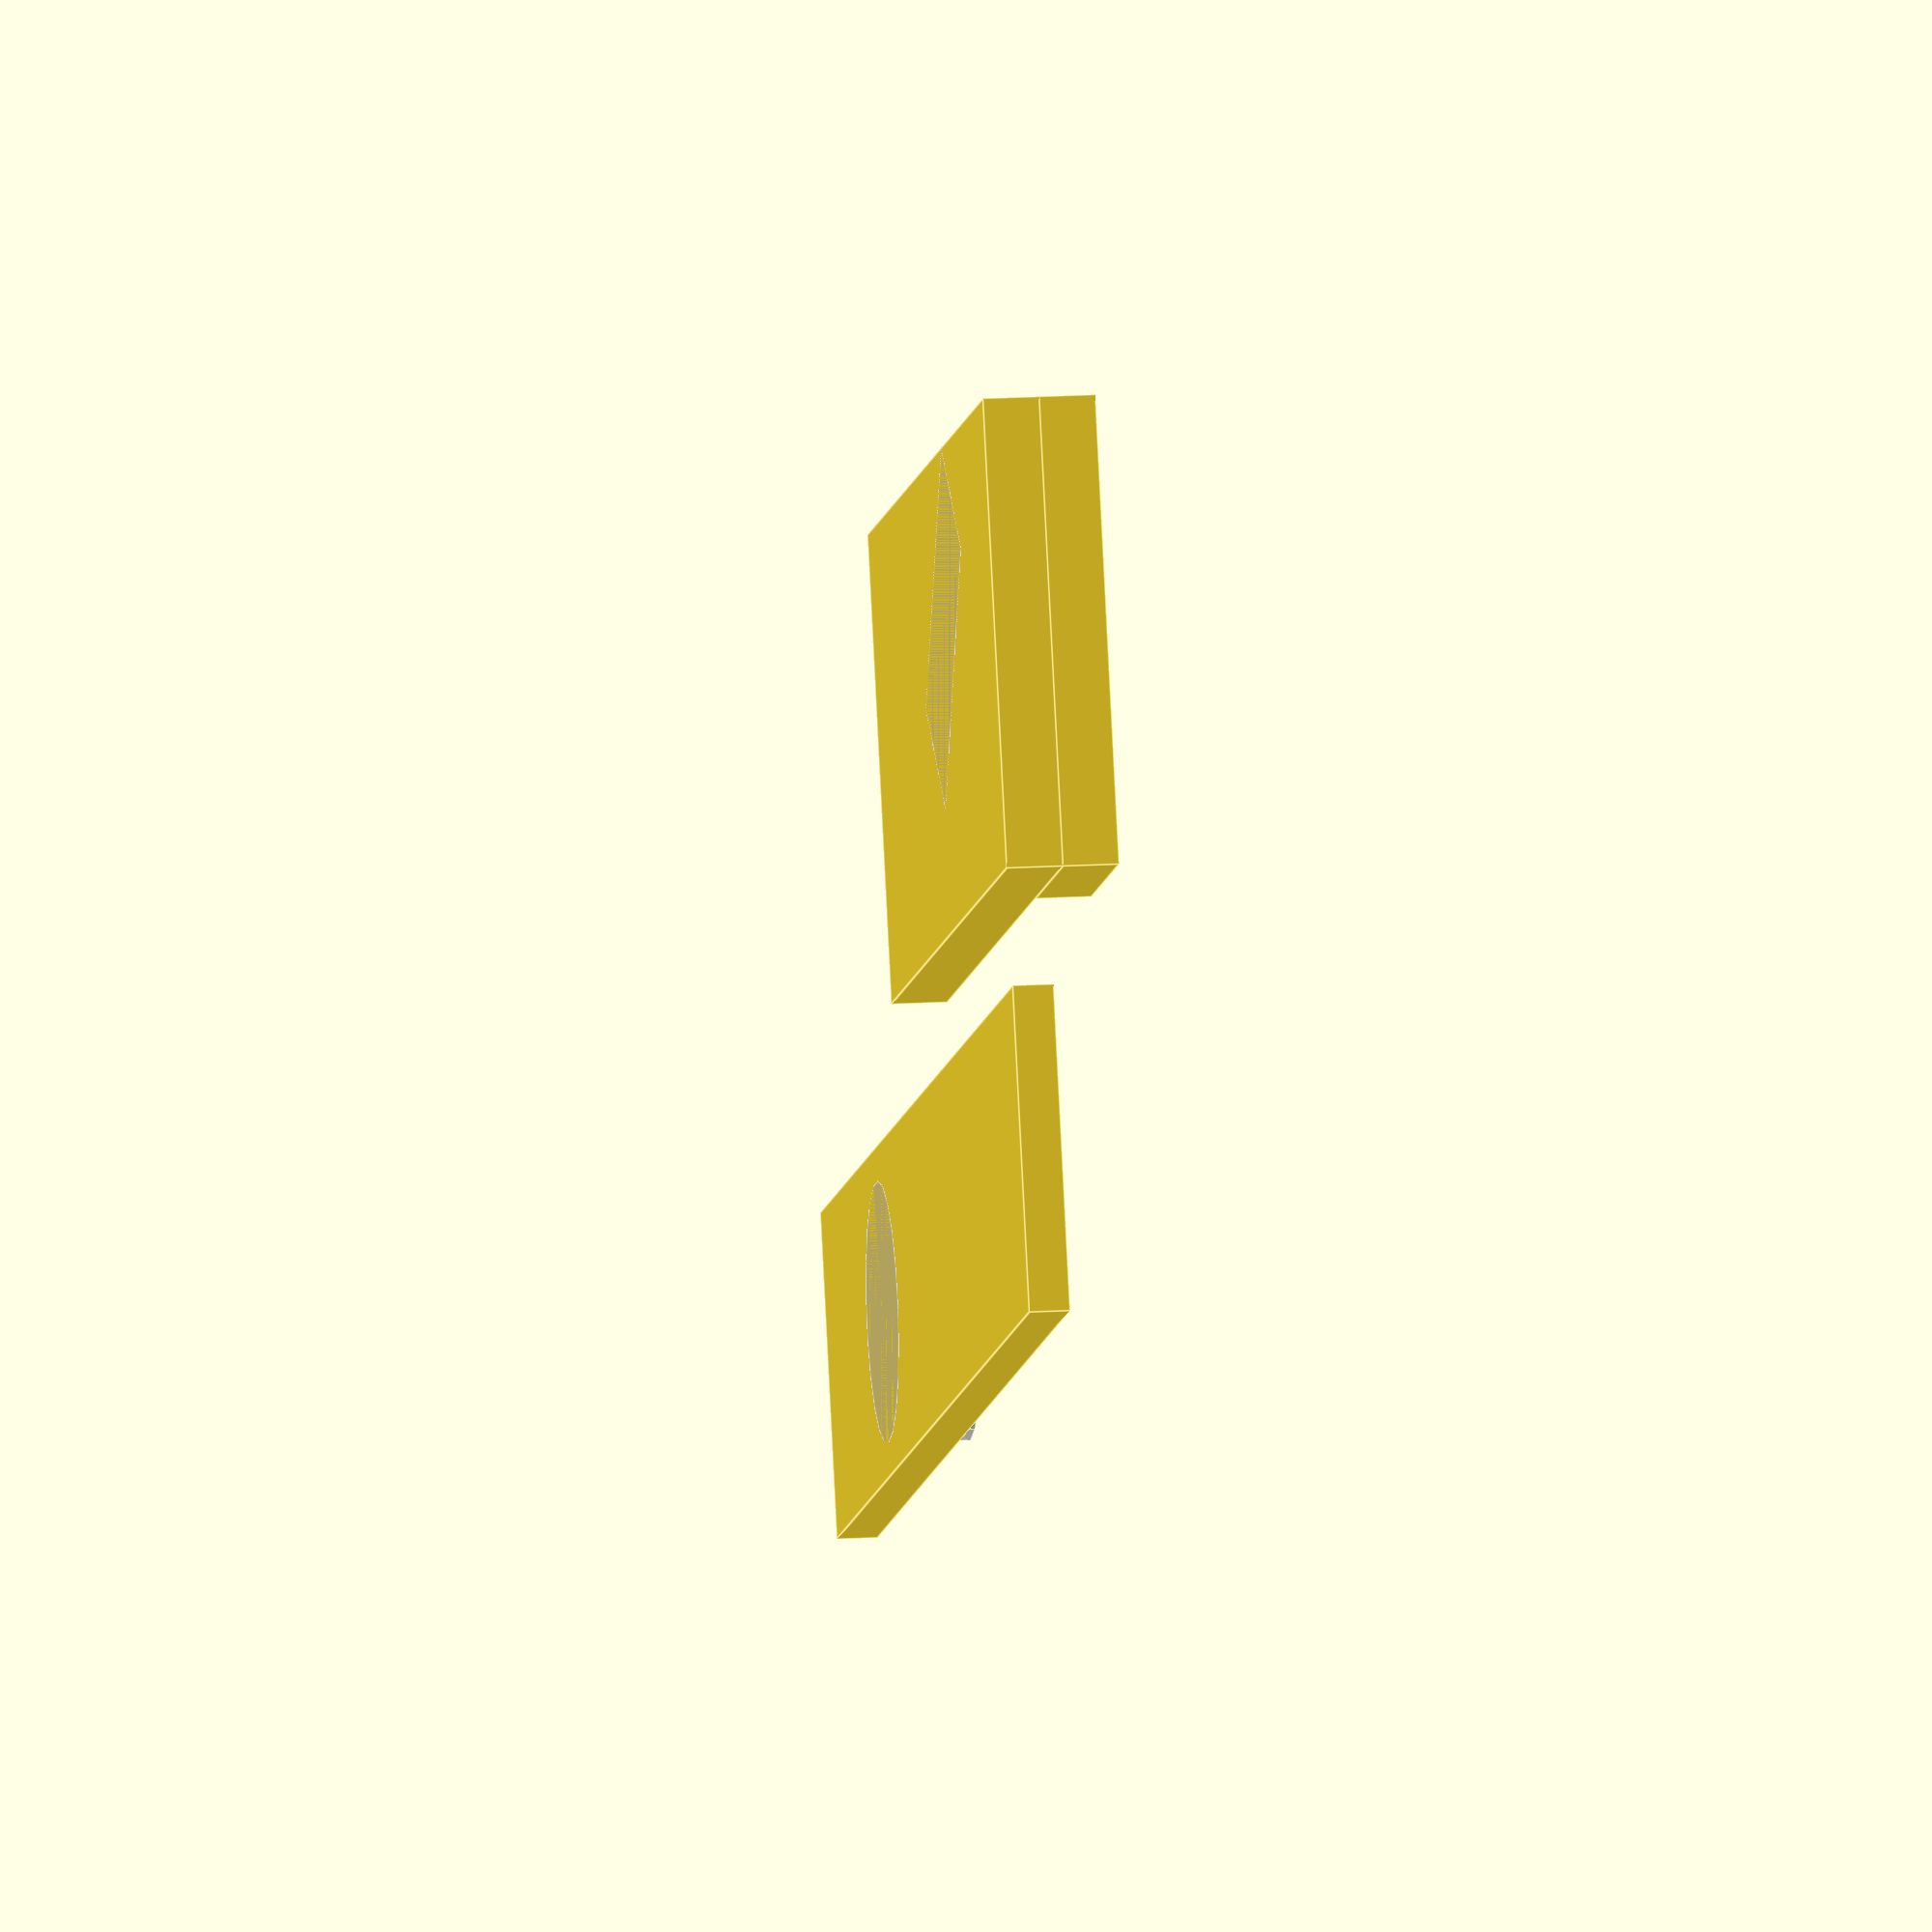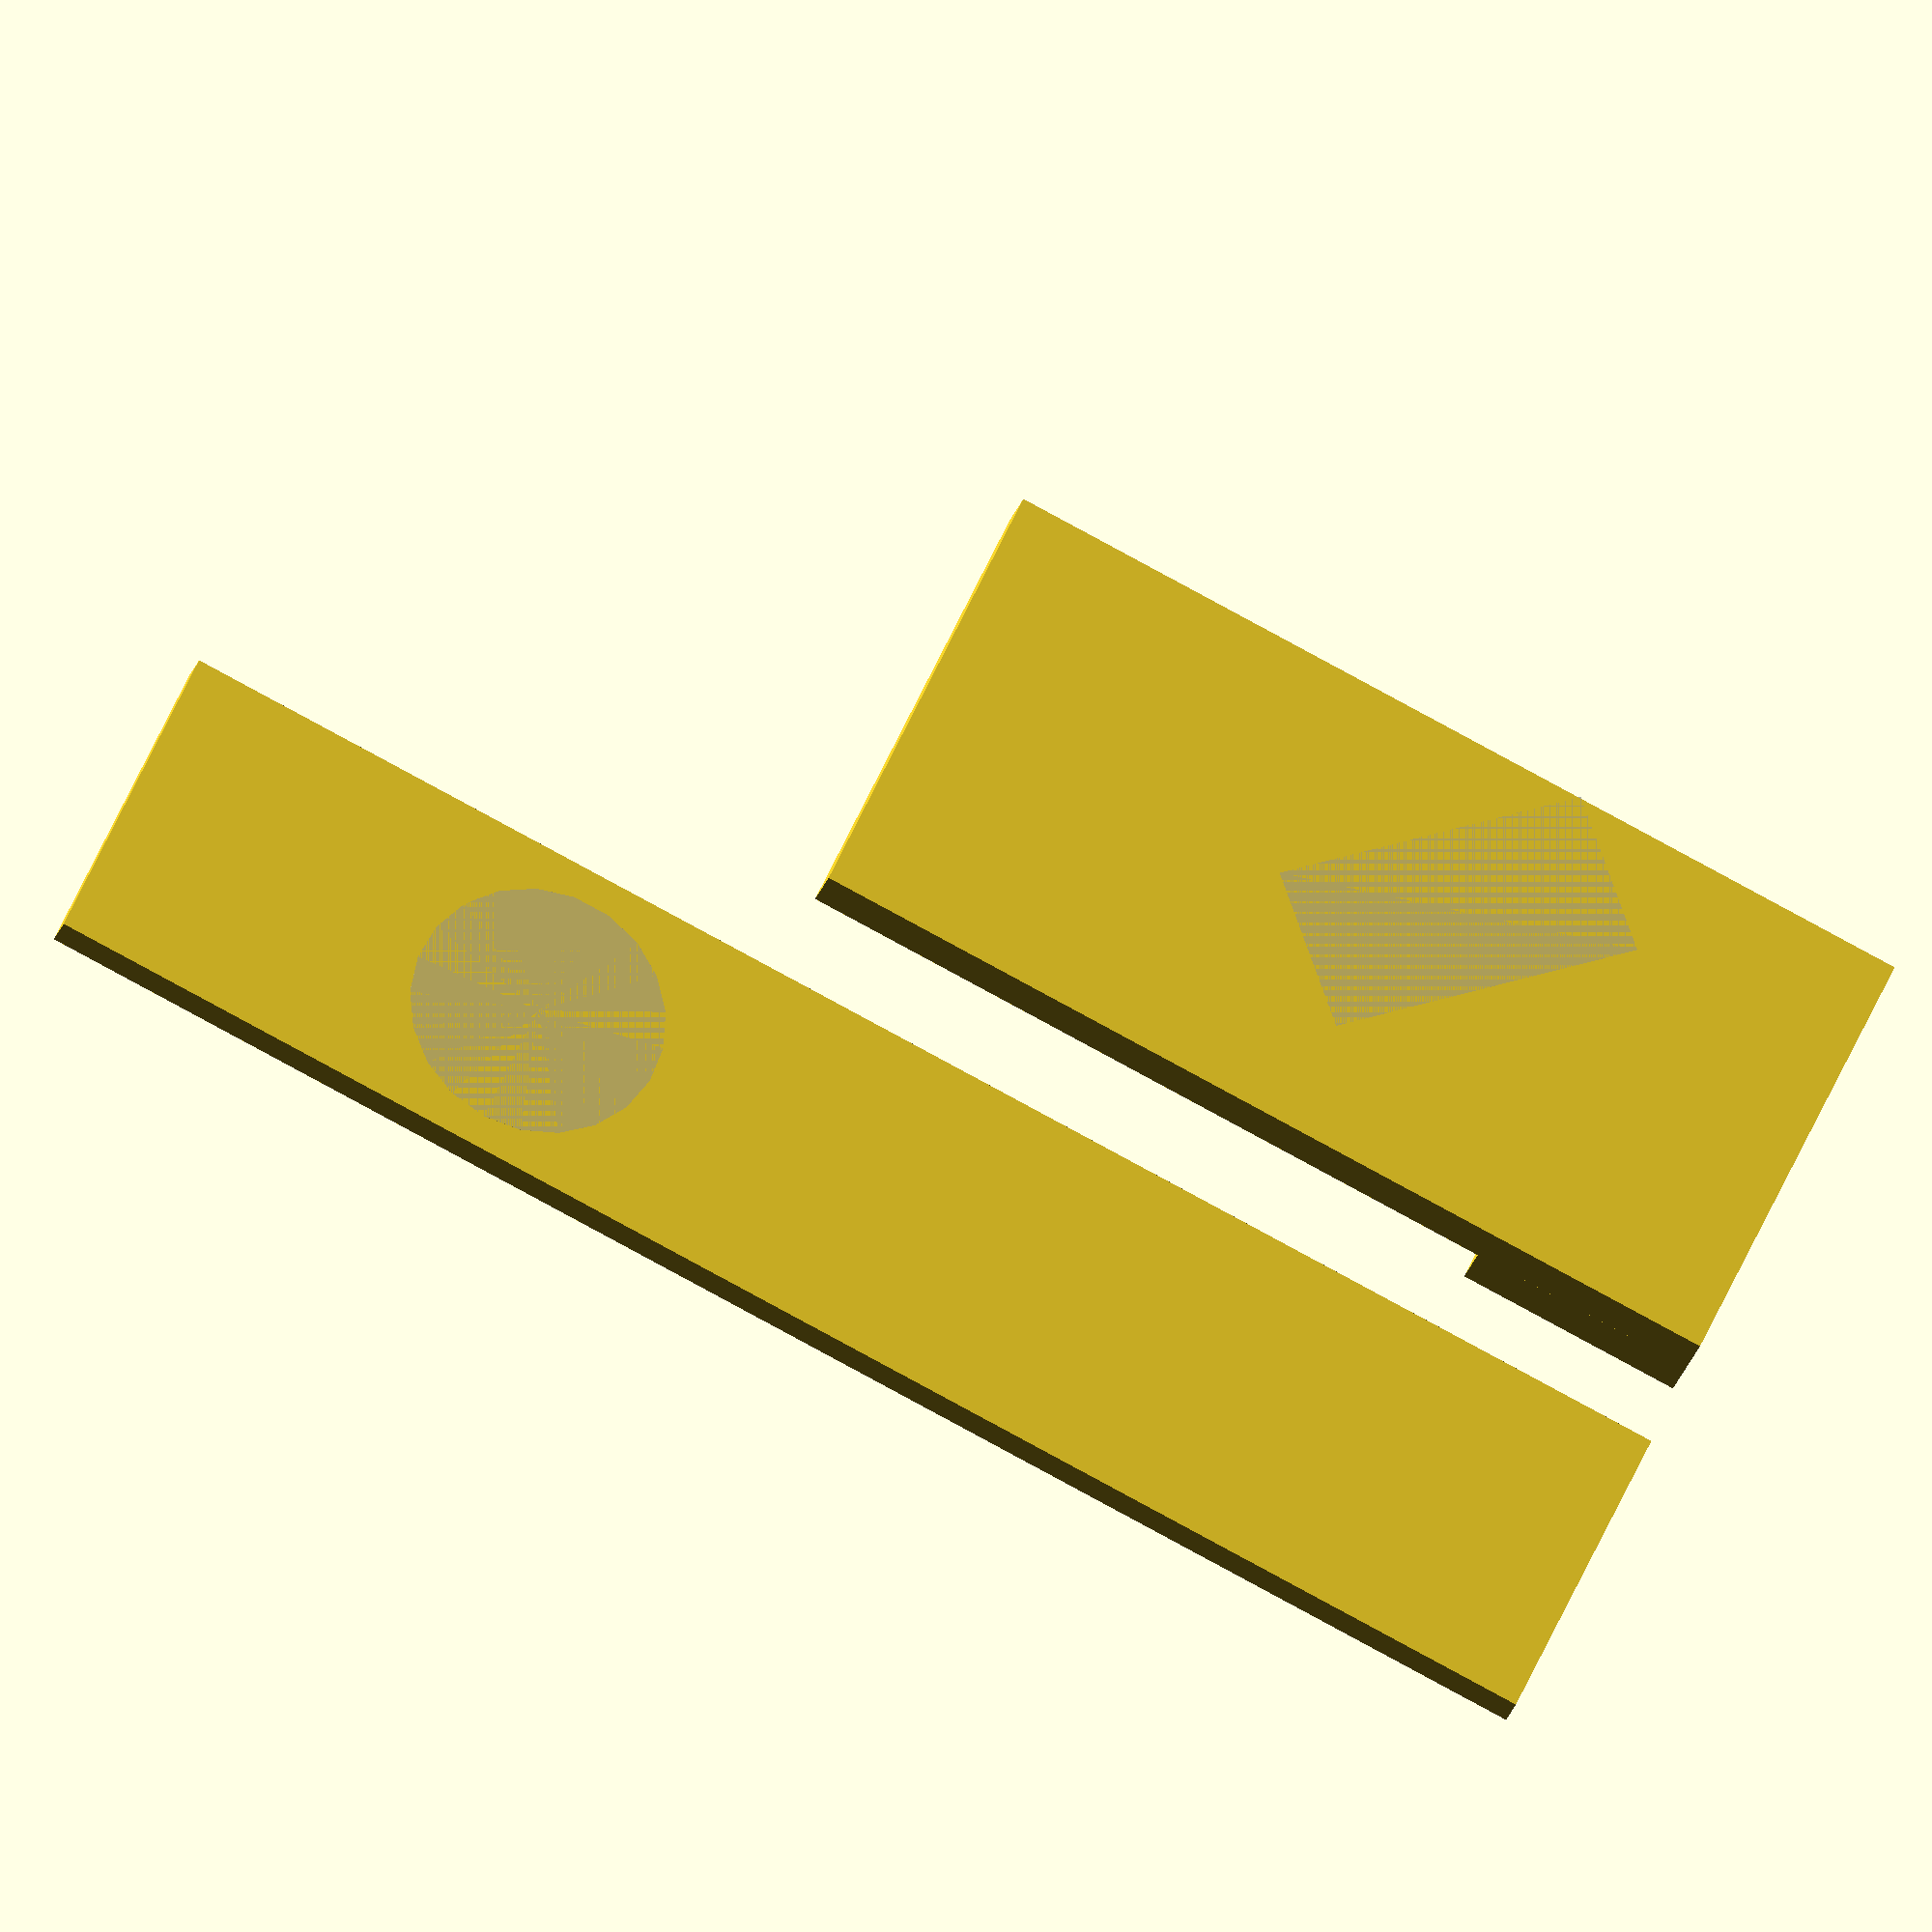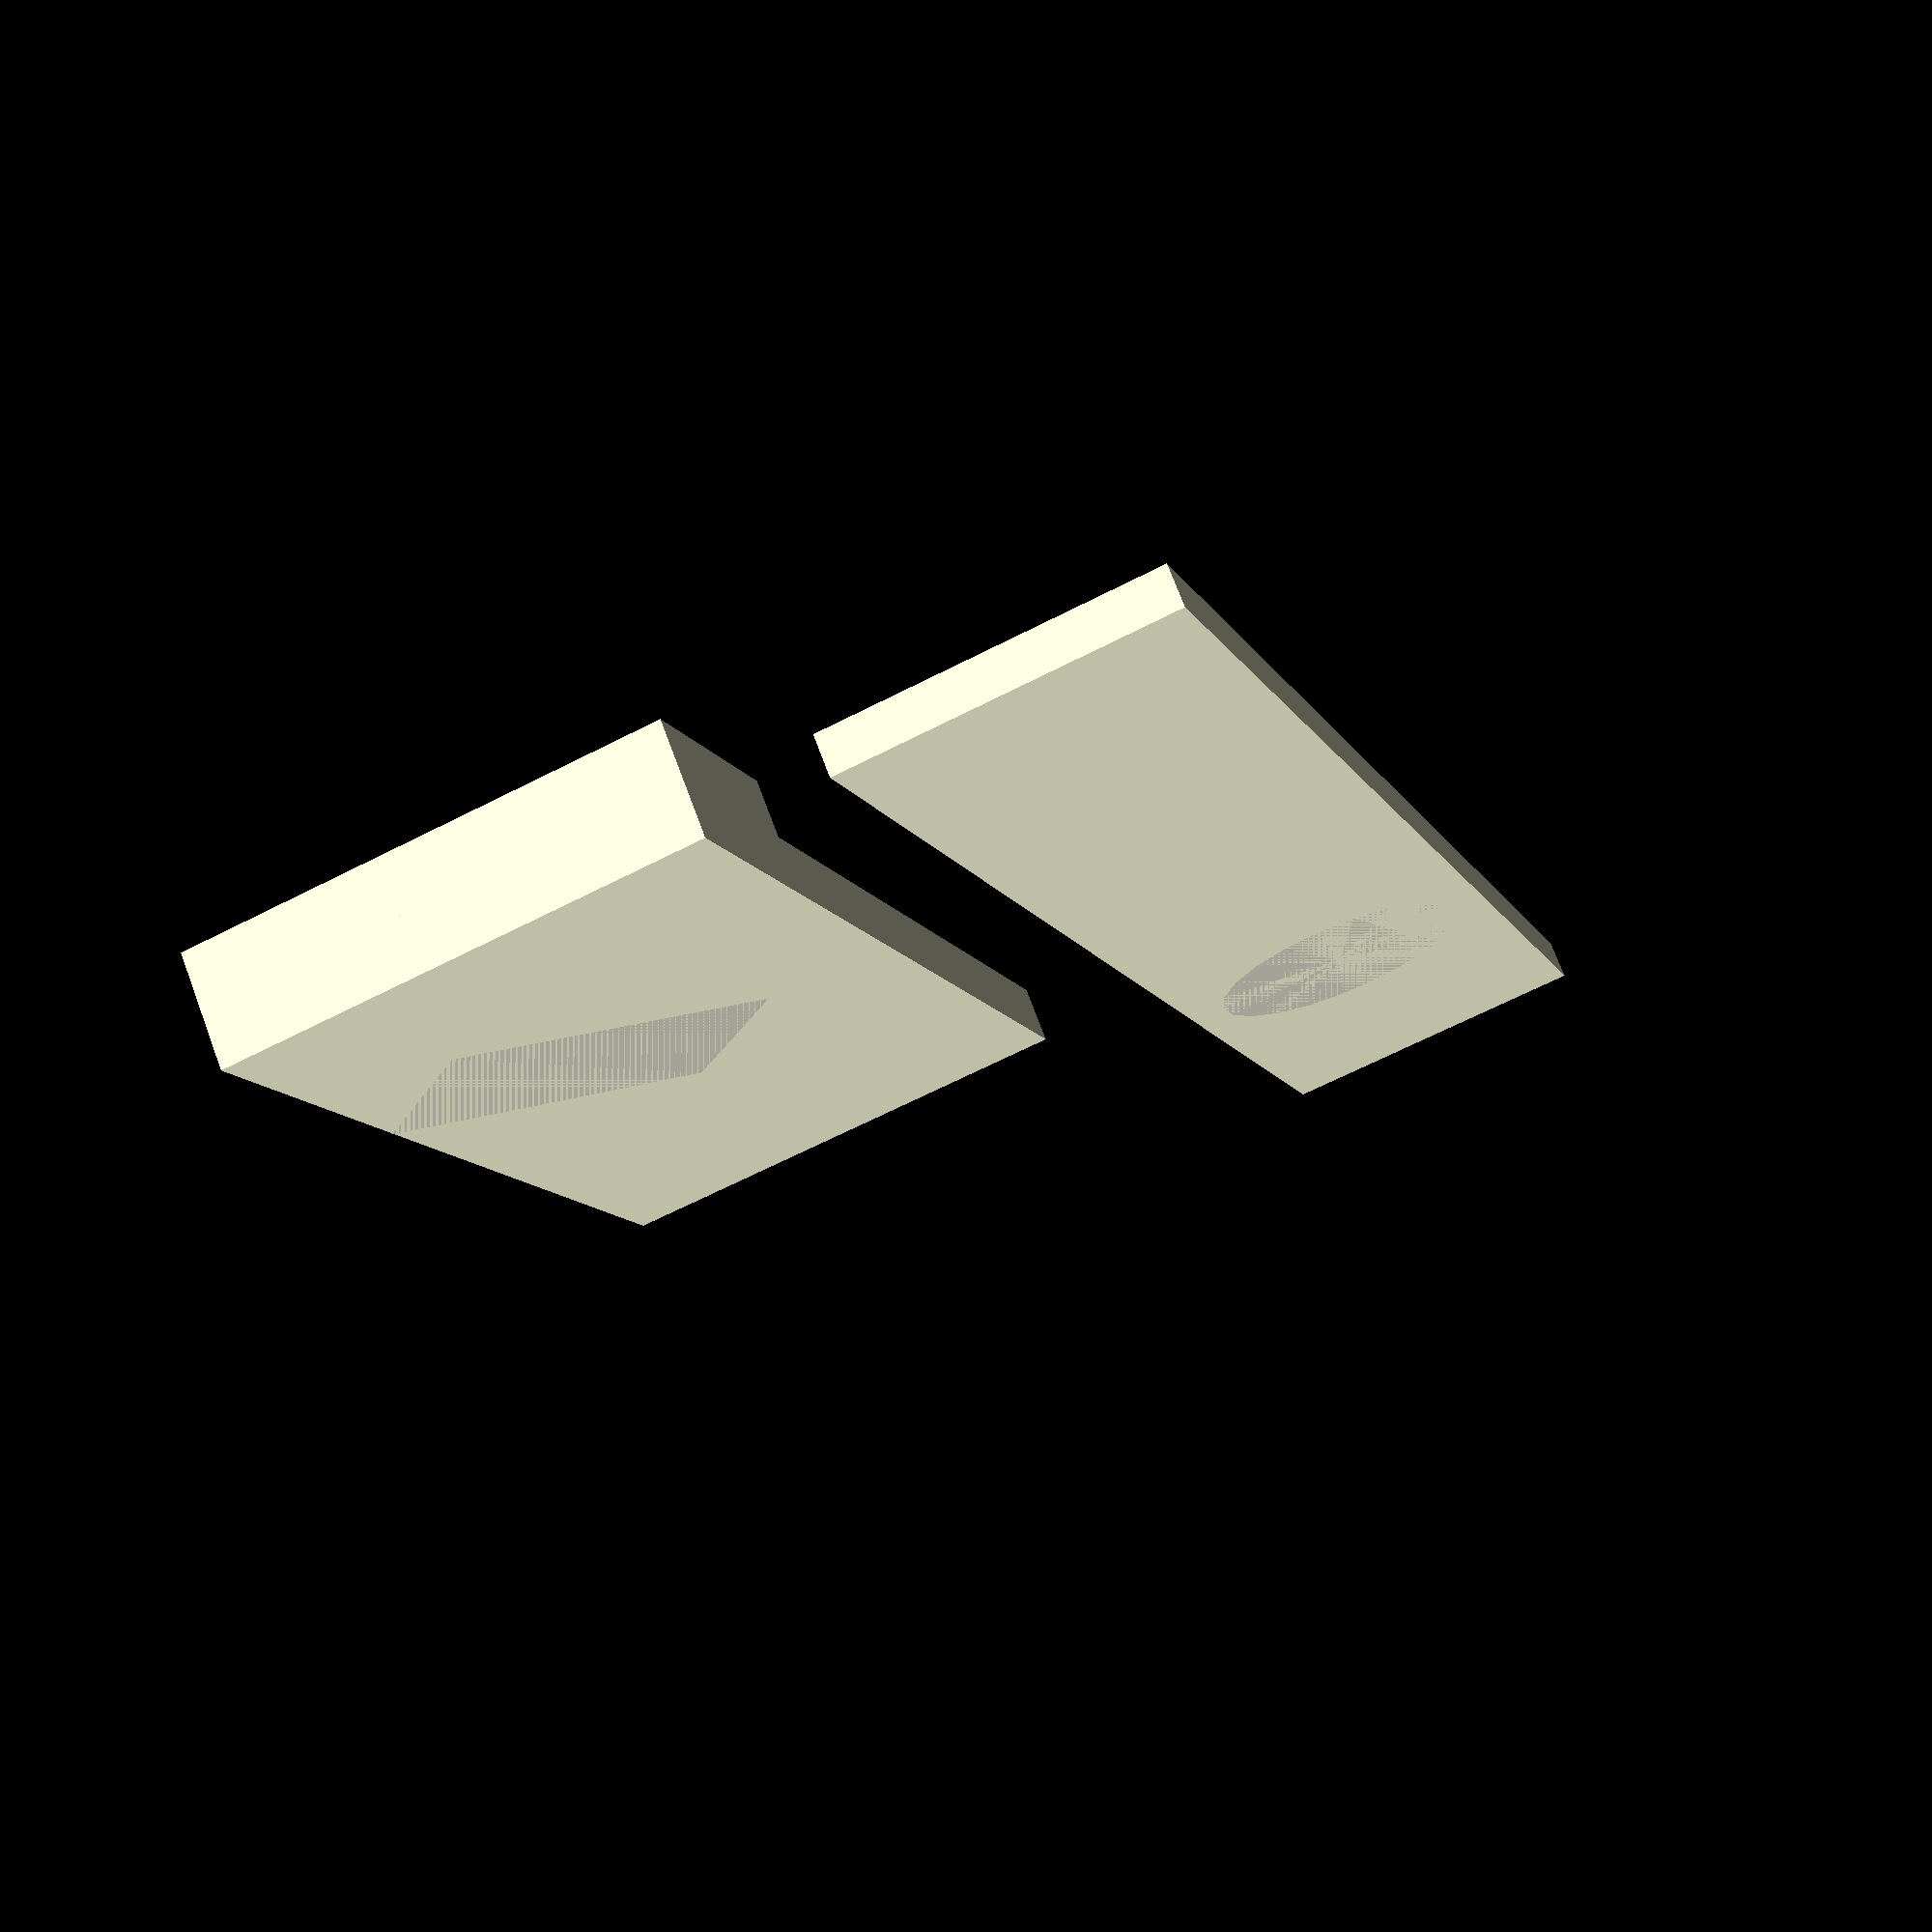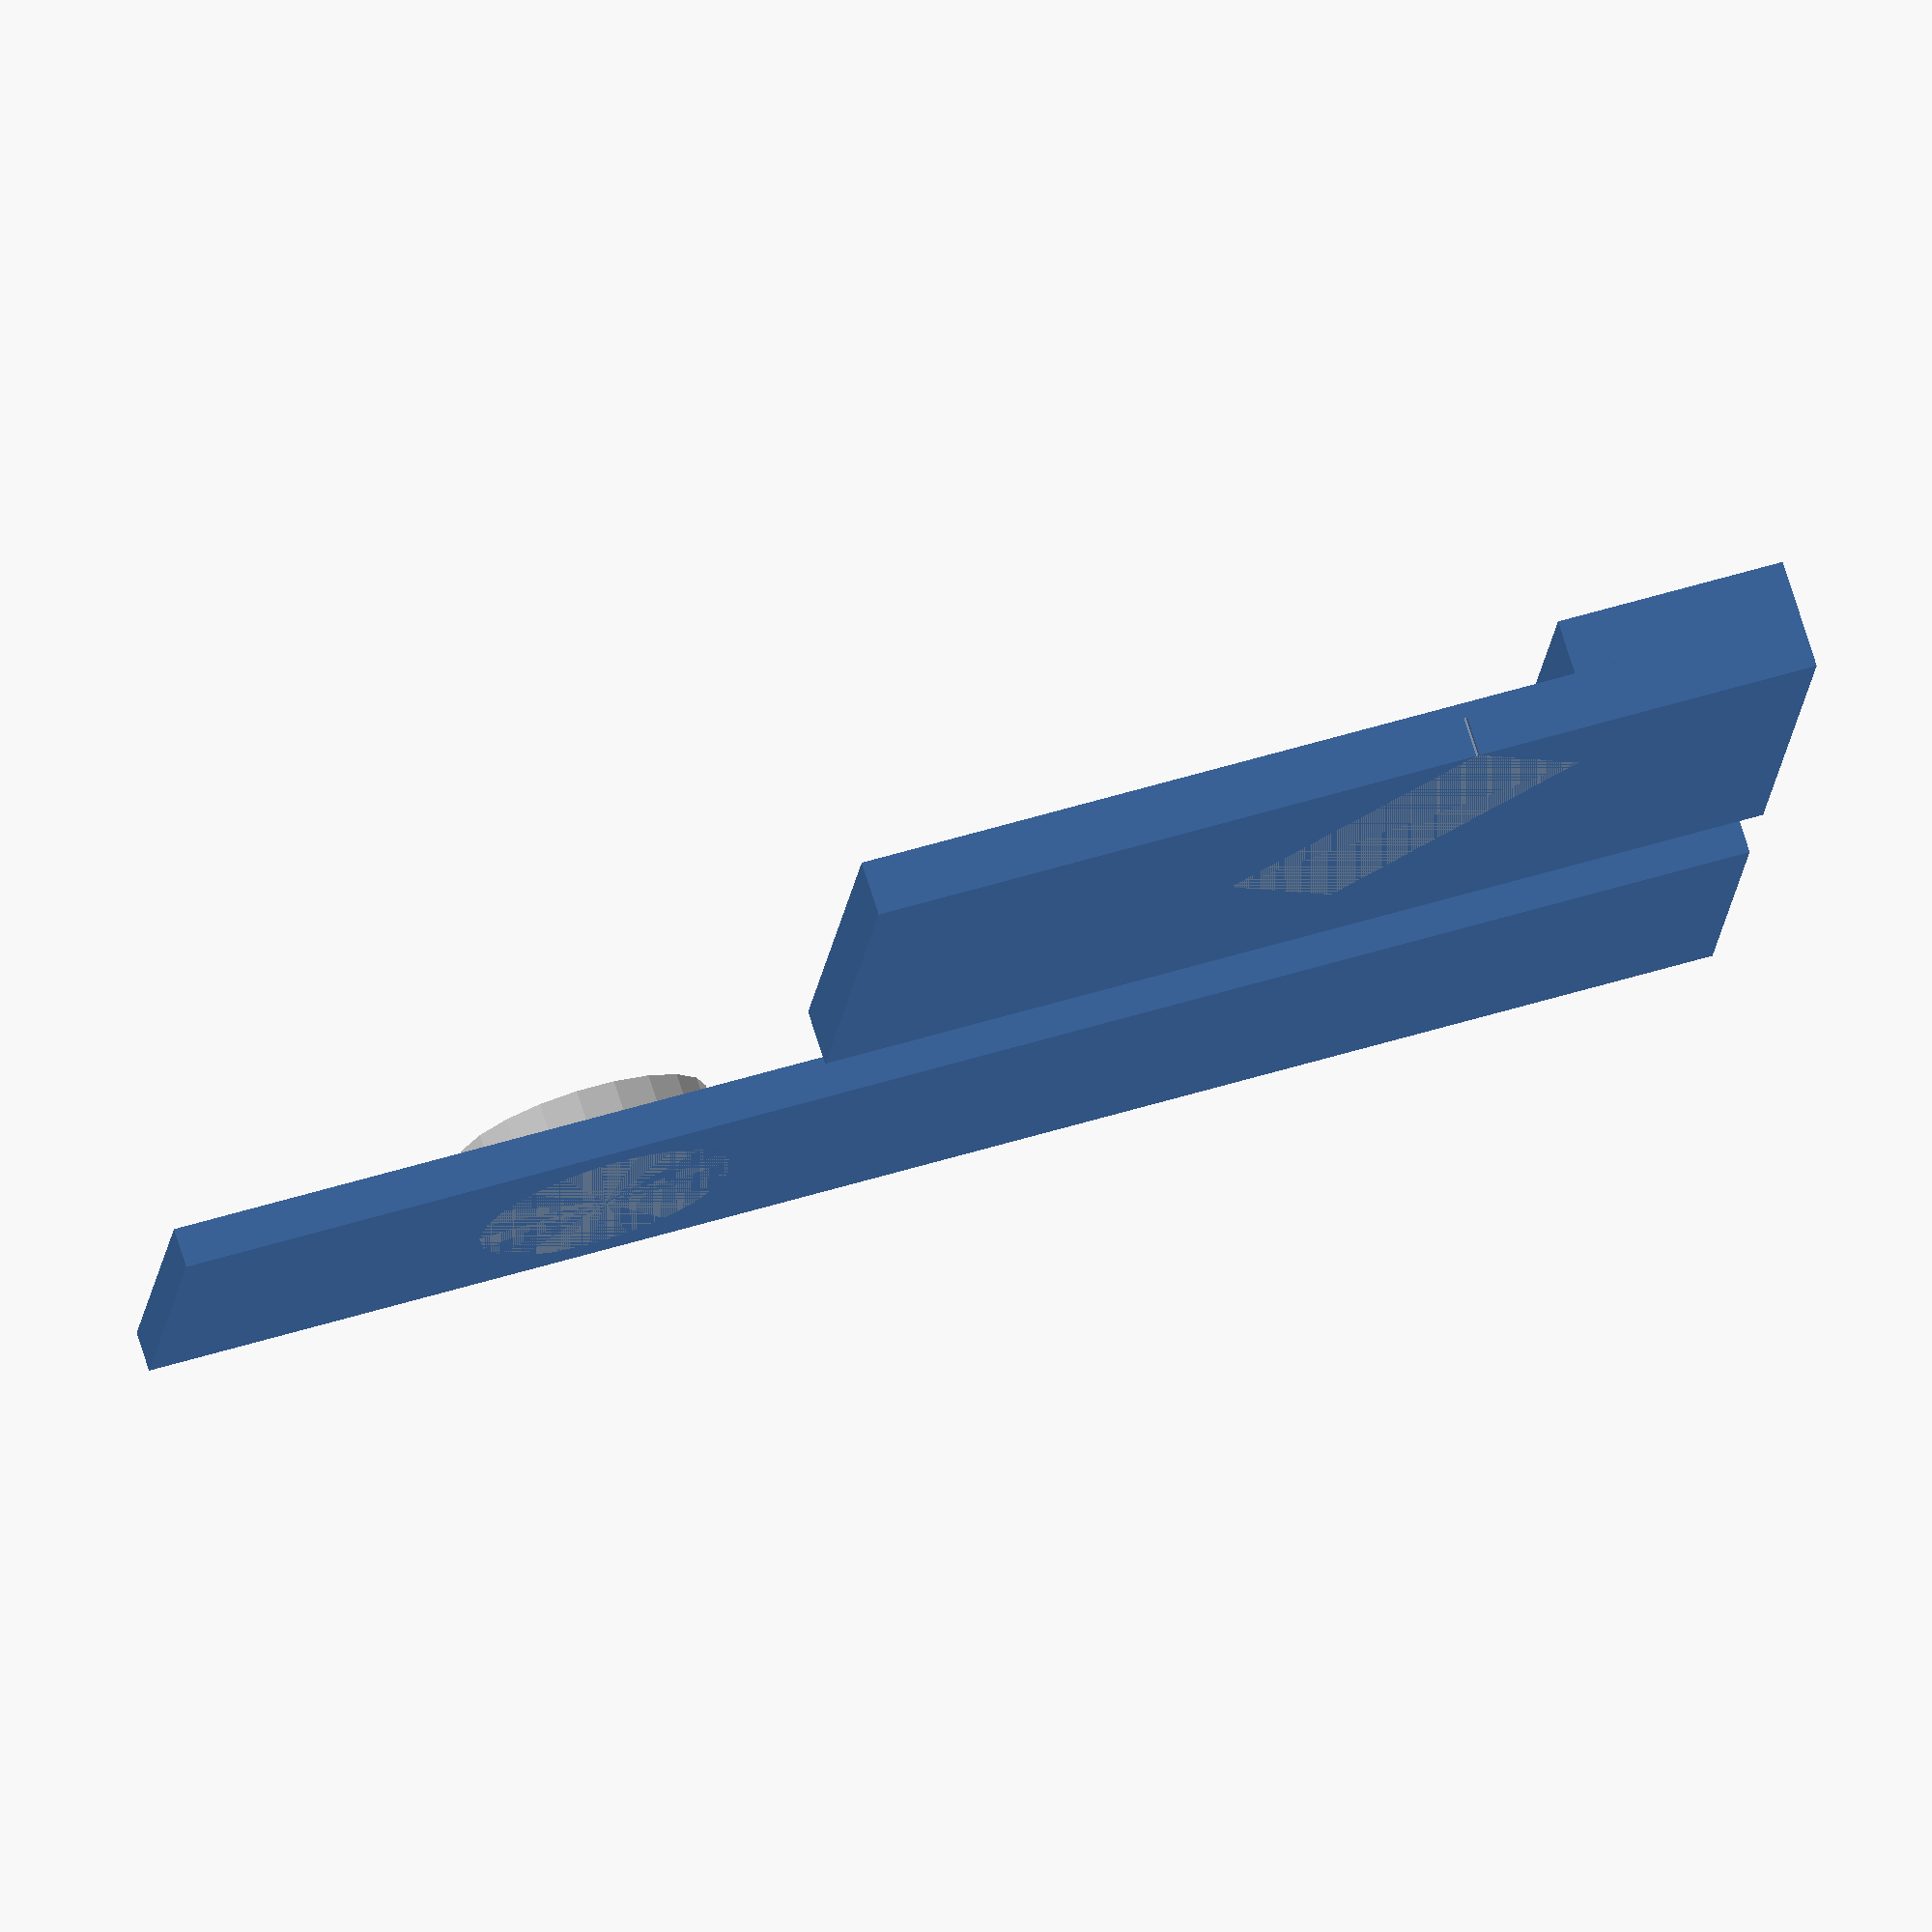
<openscad>

BASE_WIDTH=23;
BASE_LENGTH=48;
BASE_THICKNESS=2.75;

ARM_WIDTH=16;
ARM_LENGTH=80;
ARM_THICKNESS=2;

HOLE_RADIUS=ARM_WIDTH*0.4;

module drawBaseBottom()
{
	cube([BASE_WIDTH,BASE_LENGTH,BASE_THICKNESS]);
	translate([0,0,BASE_THICKNESS])
	cube([BASE_WIDTH,BASE_WIDTH/2,BASE_THICKNESS]);
}

module drawBase()
{
	difference()
	{
		drawBaseBottom();

		translate( [BASE_WIDTH/4,BASE_WIDTH/2,0] )
		rotate( [0,0,45] )
		% cube( [ARM_WIDTH, BASE_THICKNESS*3, ARM_THICKNESS ] );
	}
}

module drawArm()
{
	difference()
	{
		cube([ARM_WIDTH,ARM_LENGTH,ARM_THICKNESS]);

		translate( [ARM_WIDTH/2,ARM_LENGTH*0.8-HOLE_RADIUS,0])
		% cylinder( ARM_THICKNESS*2, HOLE_RADIUS, HOLE_RADIUS  );
	}
}

drawBase();
translate([BASE_WIDTH*1.25,0,0])
drawArm();
</openscad>
<views>
elev=164.5 azim=293.3 roll=277.3 proj=o view=edges
elev=202.5 azim=245.0 roll=13.8 proj=o view=solid
elev=288.0 azim=198.9 roll=159.5 proj=p view=solid
elev=286.4 azim=83.2 roll=162.6 proj=o view=wireframe
</views>
